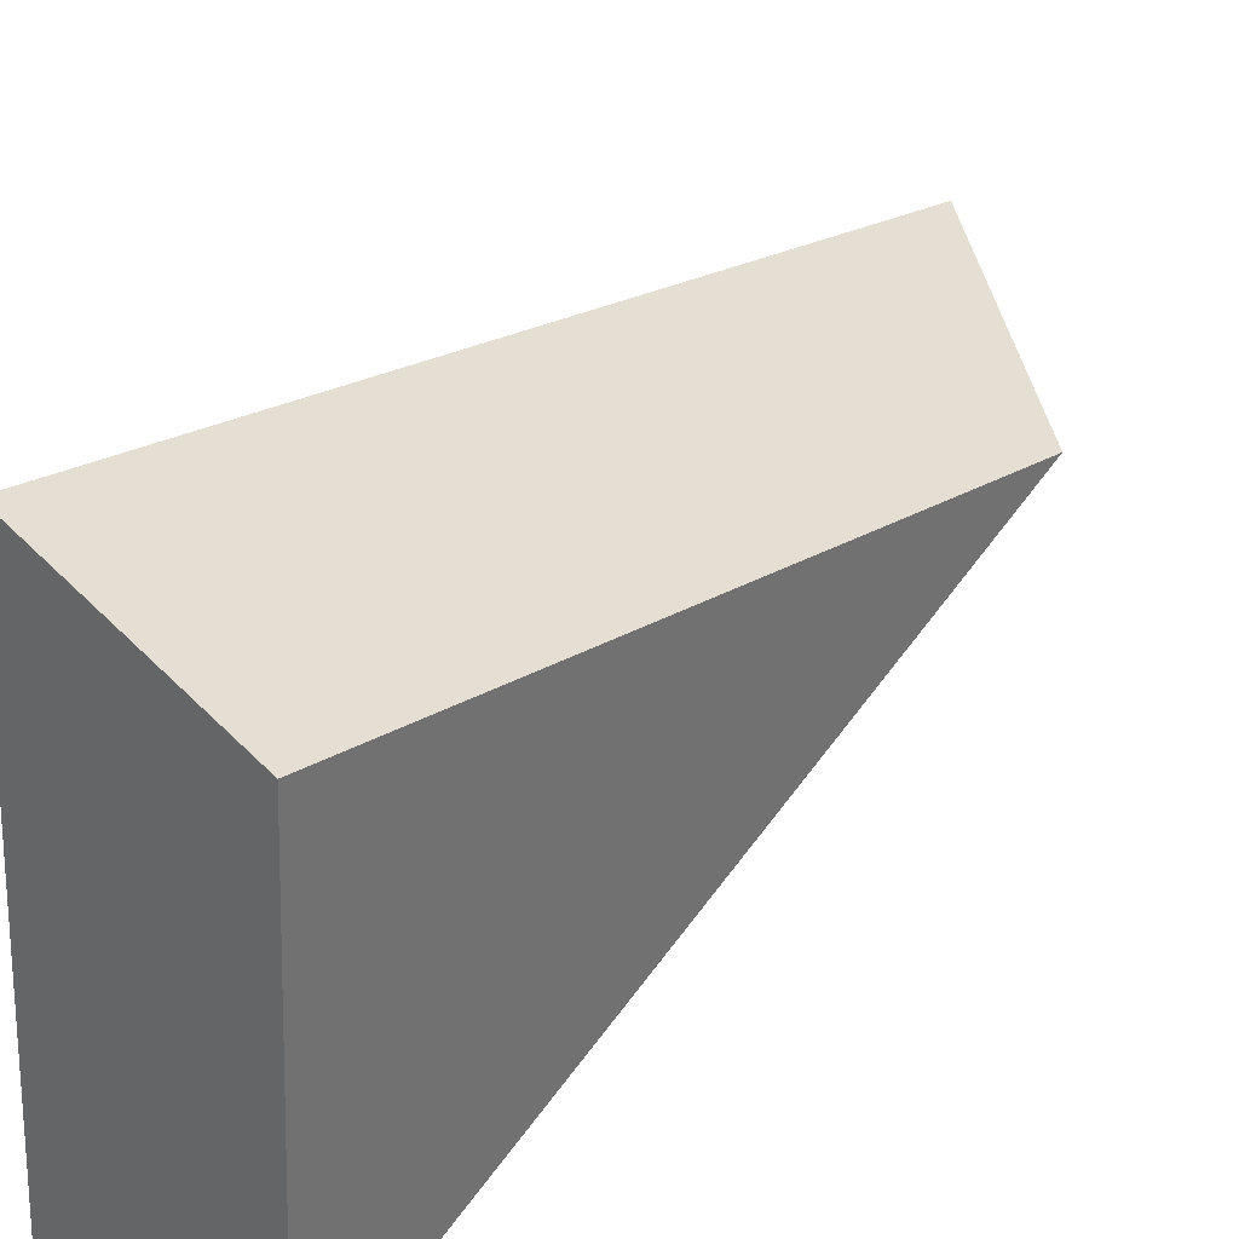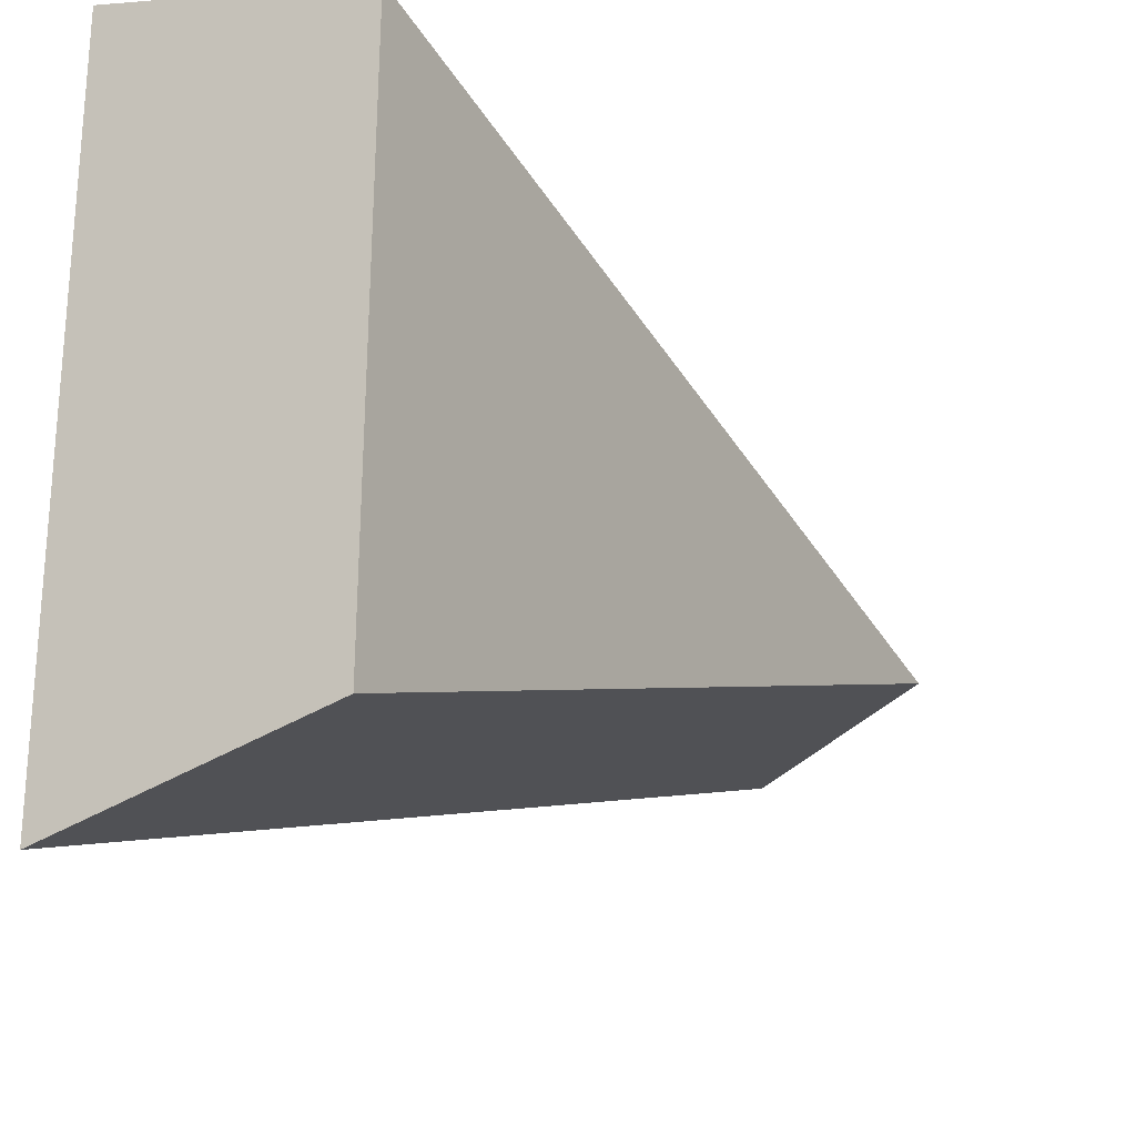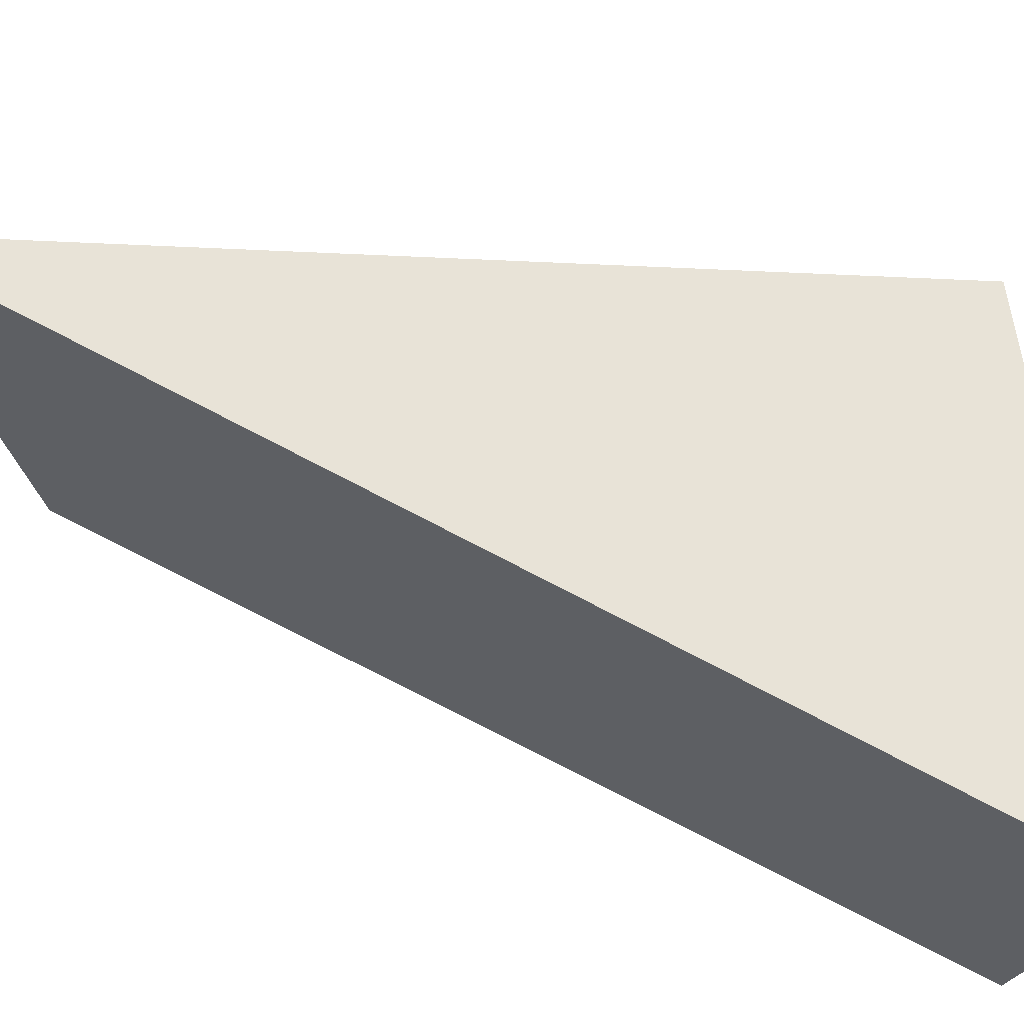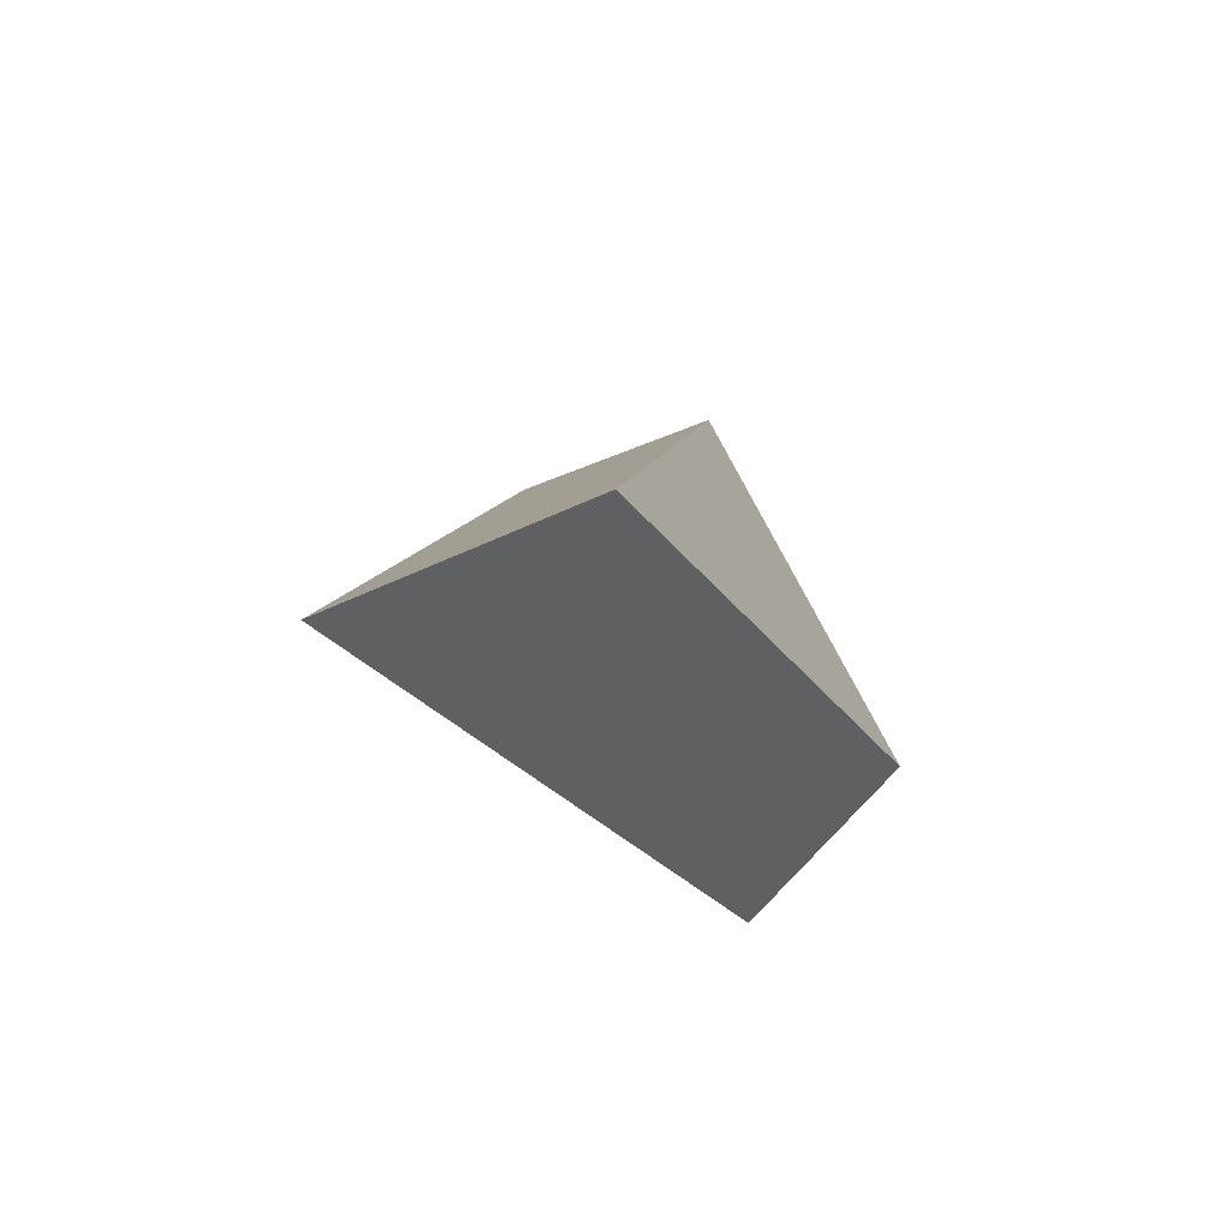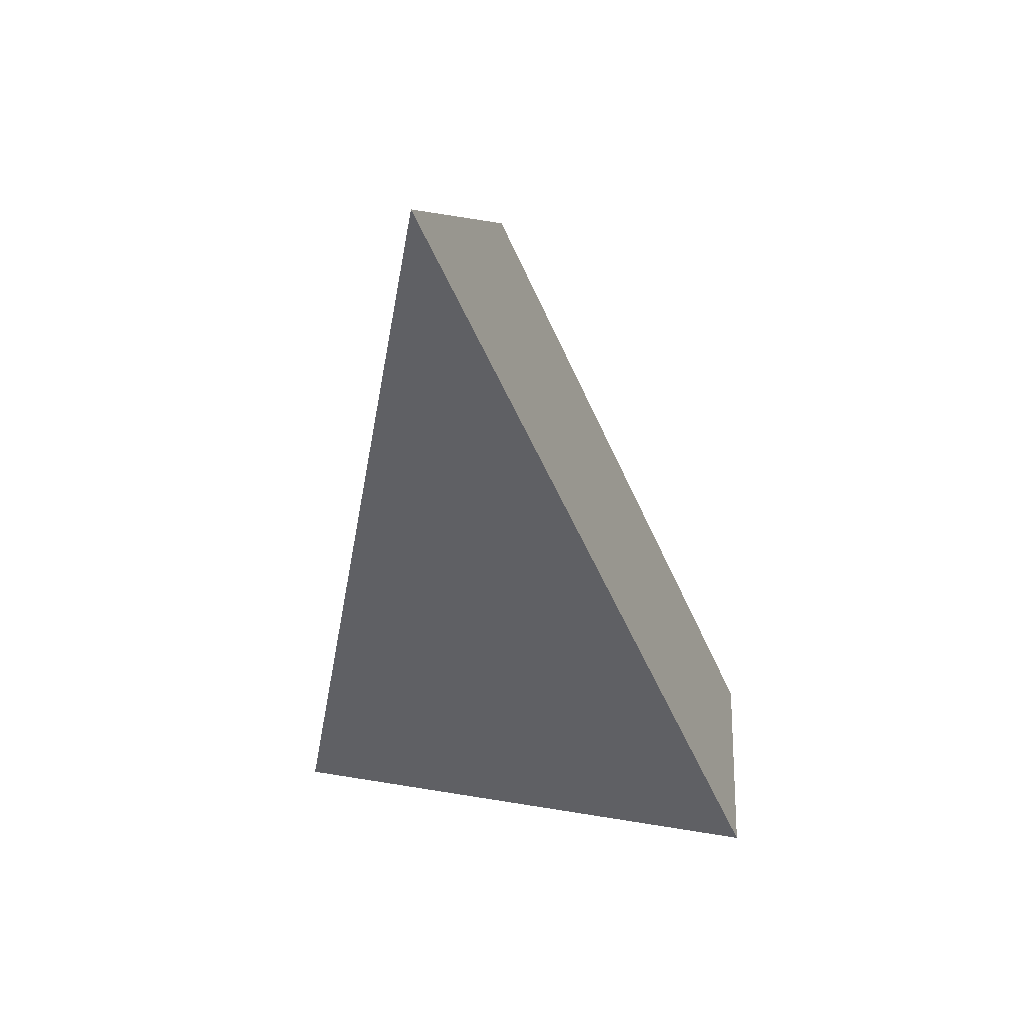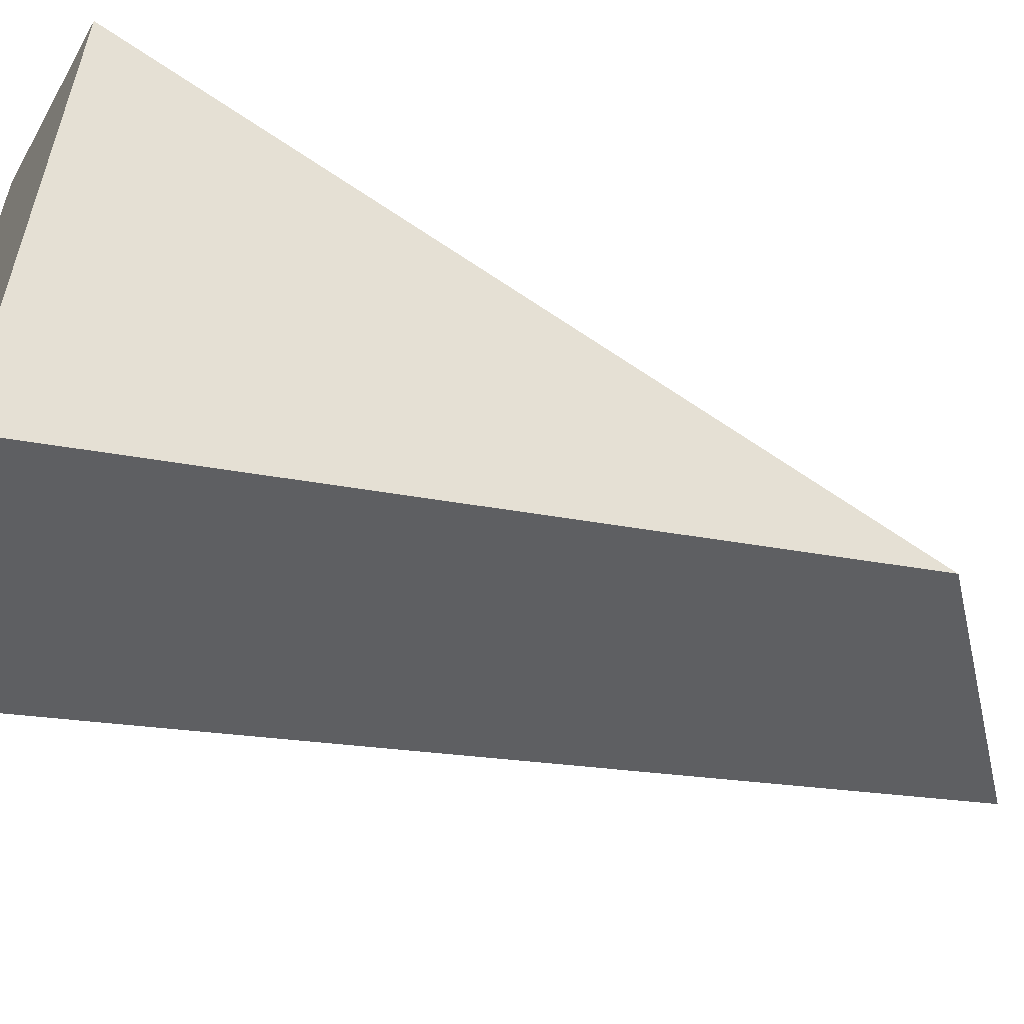
<metadata>
{"format":"obj","ext":"obj","renderer":"f3d","projection":"perspective","resolution":1024,"background":"white","views":[{"elev":41.6,"azim":56.4,"up":"+Z"},{"elev":-18.4,"azim":47.1,"up":"+Z"},{"elev":-42.4,"azim":-94.6,"up":"+Z"},{"elev":75.7,"azim":-31.7,"up":"+Y"},{"elev":29.7,"azim":-73.9,"up":"+Y"},{"elev":-40.9,"azim":79.1,"up":"+Z"}]}
</metadata>
<code>
g shard_08_mesh
v 1.016 -2.246 -2.071
v -1.229 4.313 -0.2155
v 0.6243 -1.829 1.927
v 2.53 -1.81 -1.669
v 2.214 -1.474 1.553
v 0.7203 3.475 -0.1736
v 2.53 -1.81 -1.669
v 0.7203 3.475 -0.1736
v -1.229 4.313 -0.2155
v 1.016 -2.246 -2.071
v 0.6243 -1.829 1.927
v 2.214 -1.474 1.553
g shard_08_mesh_0
f 3 2 1
f 6 5 4
f 9 8 7
f 10 9 7
f 9 11 8
f 10 7 12
f 11 12 8
f 11 10 12

</code>
